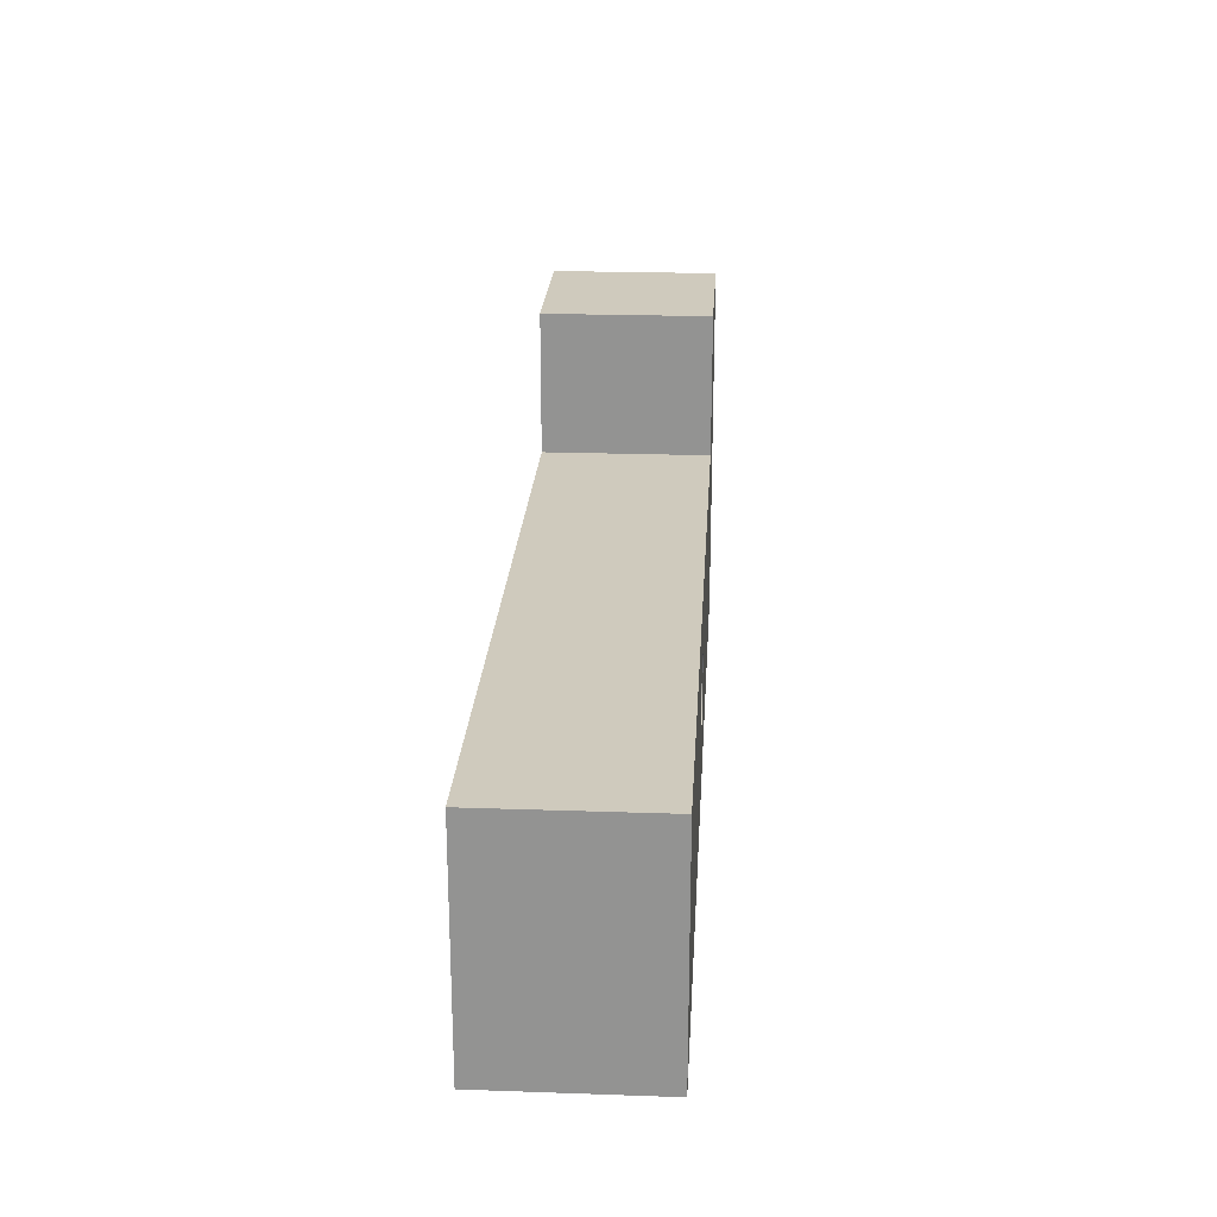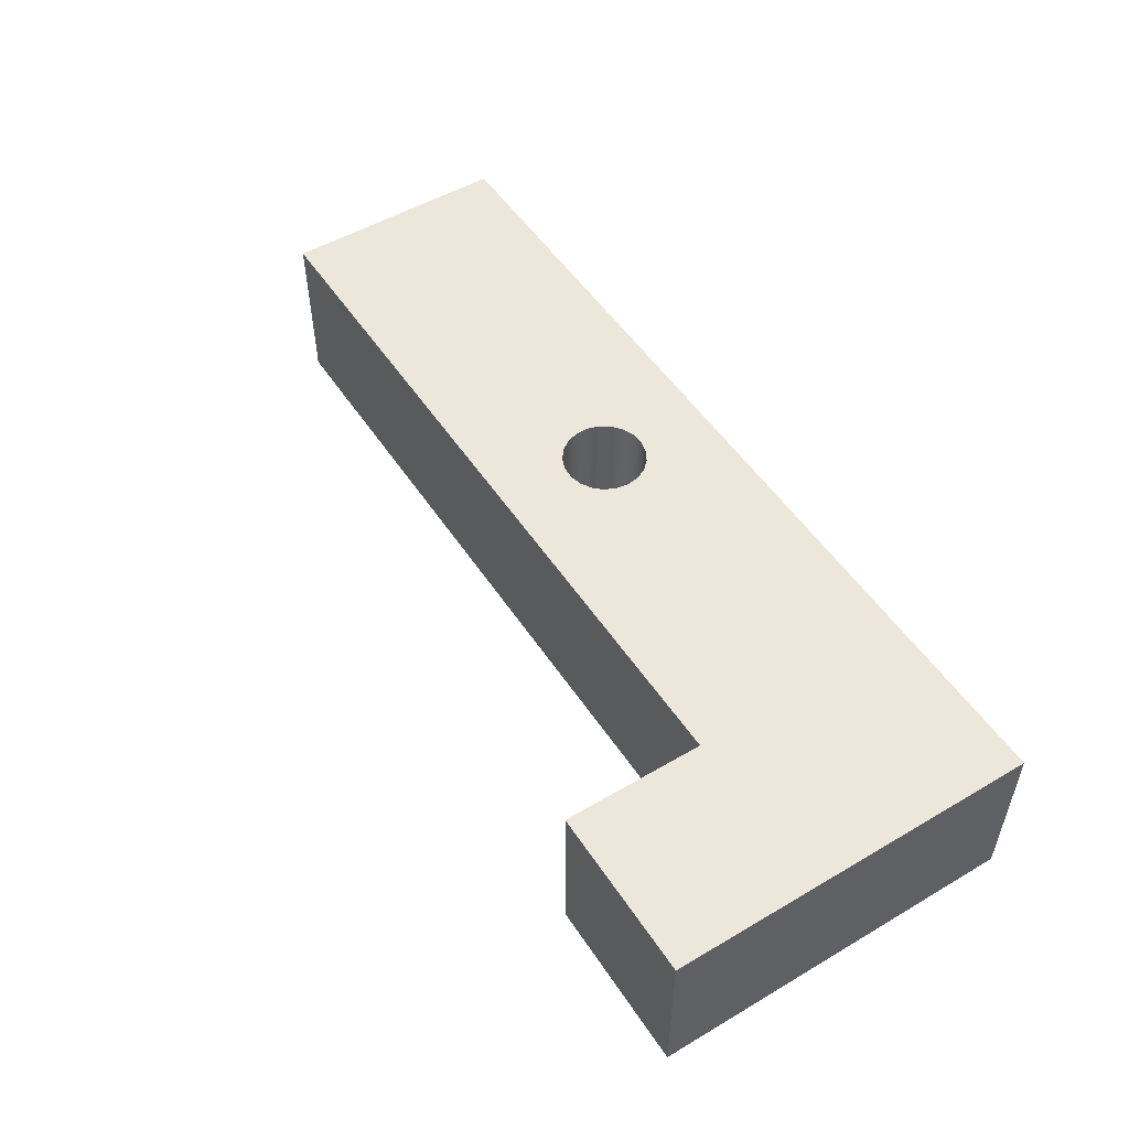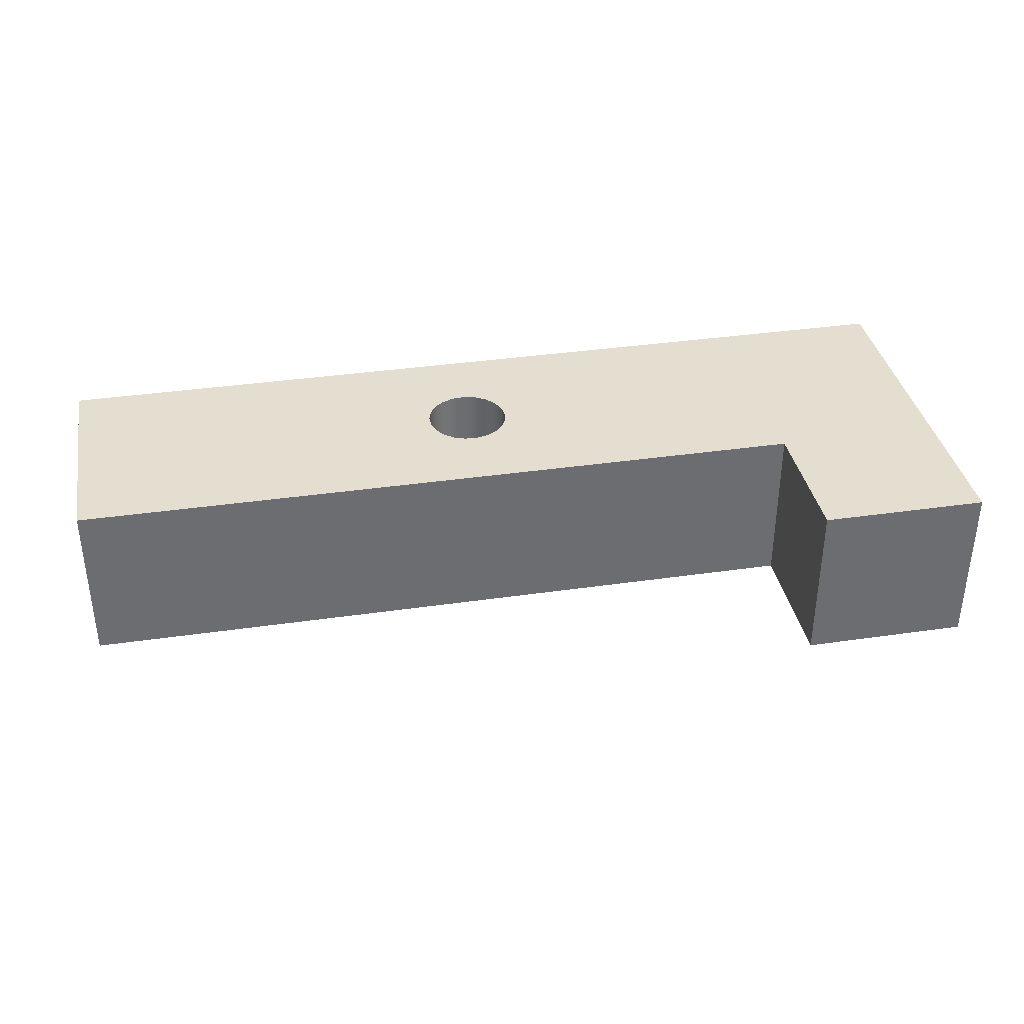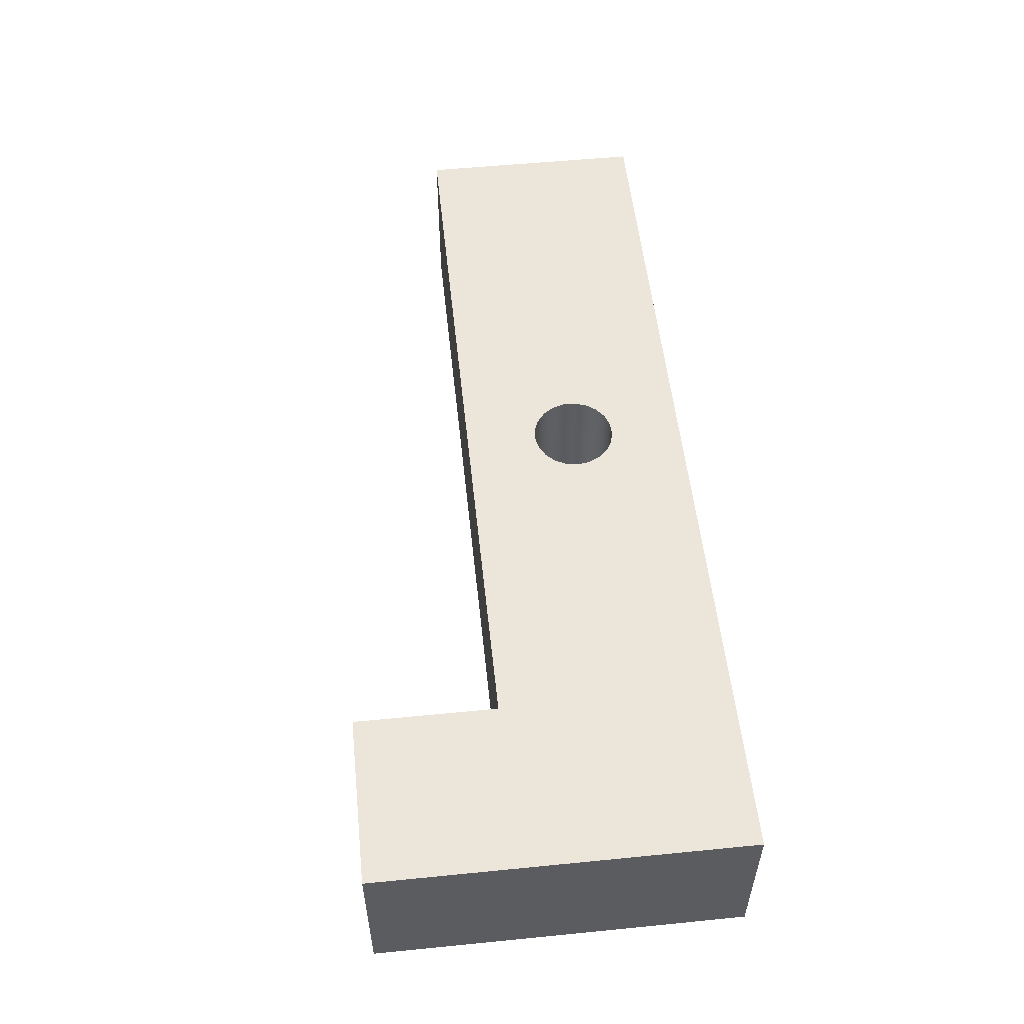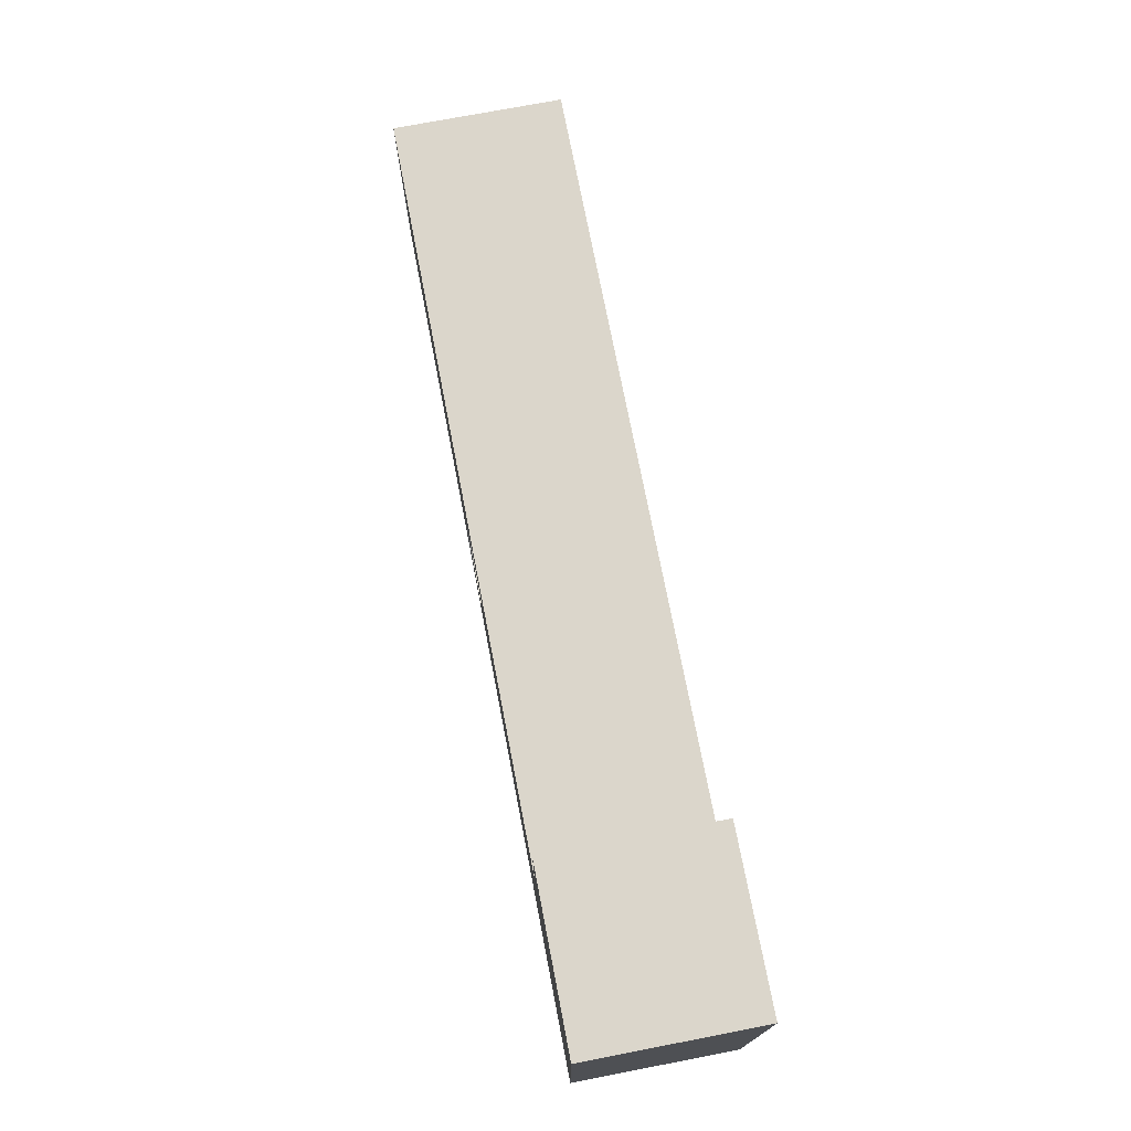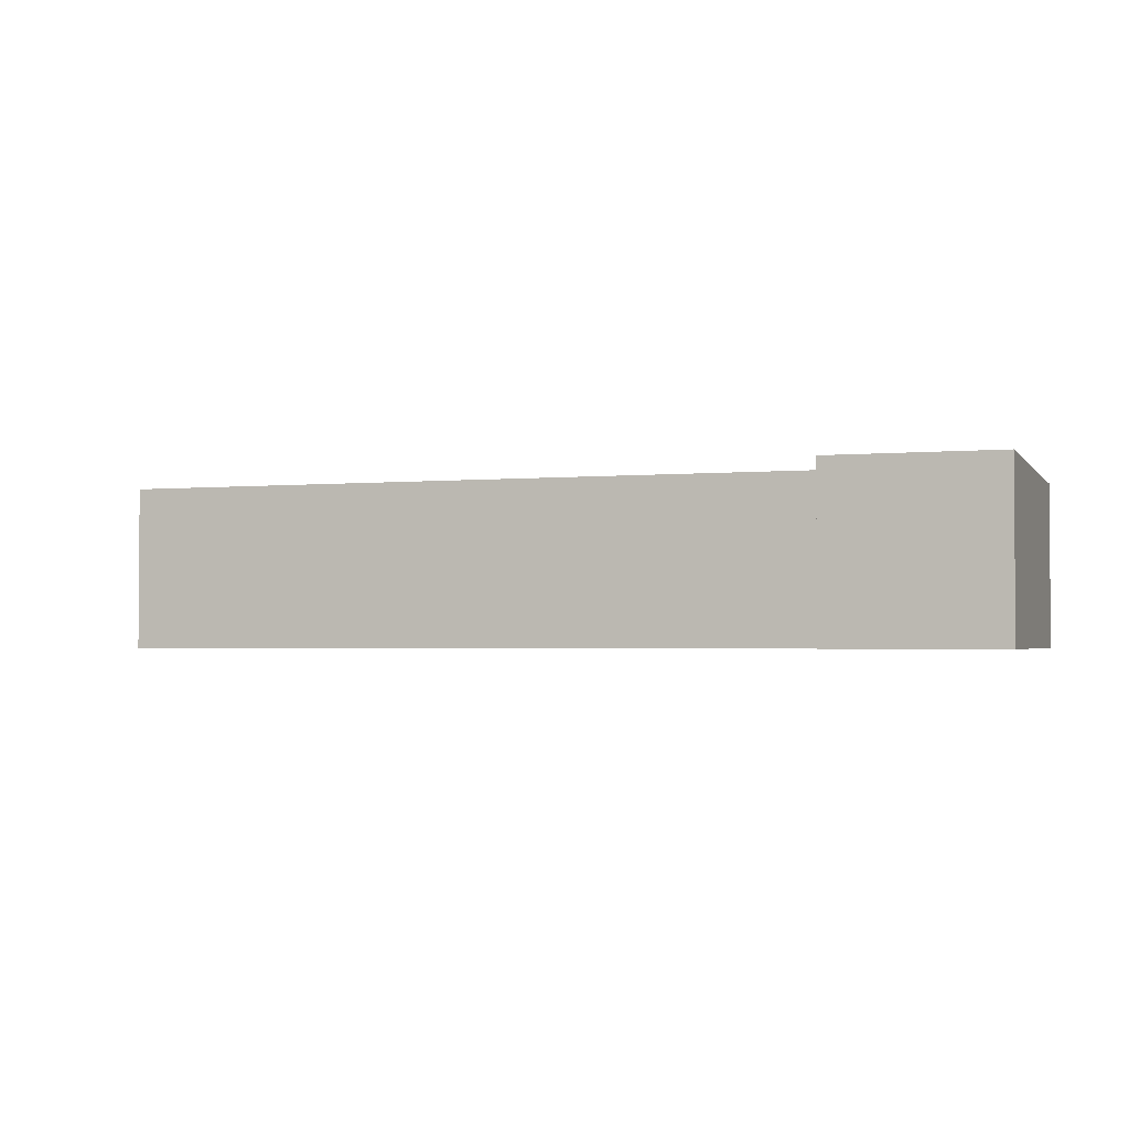
<metadata>
{"format":"obj","ext":"obj","renderer":"f3d","projection":"perspective","resolution":1024,"background":"white","views":[{"elev":22.8,"azim":93.4,"up":"+Y"},{"elev":51.7,"azim":-122.5,"up":"+Z"},{"elev":36.4,"azim":169.3,"up":"+Z"},{"elev":54.3,"azim":-96.0,"up":"+Z"},{"elev":73.6,"azim":-100.9,"up":"+Y"},{"elev":-2.3,"azim":-161.5,"up":"+Z"}]}
</metadata>
<code>
v 3.829 7.186 0
v 3.836 7.139 0
v 3.857 7.096 0
v 3.889 7.062 0
v 3.93 7.038 0
v 3.976 7.028 0
v 4.023 7.031 0
v 4.067 7.048 0
v 4.104 7.078 0
v 4.131 7.117 0
v 4.145 7.162 0
v 4.145 7.209 0
v 4.131 7.255 0
v 4.104 7.294 0
v 4.067 7.323 0
v 4.023 7.341 0
v 3.976 7.344 0
v 3.93 7.334 0
v 3.889 7.31 0
v 3.857 7.275 0
v 3.836 7.233 0
v 2.742 8.155 0
v 2.742 7.62 0
v 5.588 7.62 0
v 5.588 6.752 0
v 2.107 6.752 0
v 2.107 8.155 0
v 3.829 7.186 0.635
v 3.836 7.233 0.635
v 3.857 7.275 0.635
v 3.889 7.31 0.635
v 3.93 7.334 0.635
v 3.976 7.344 0.635
v 4.023 7.341 0.635
v 4.067 7.323 0.635
v 4.104 7.294 0.635
v 4.131 7.255 0.635
v 4.145 7.209 0.635
v 4.145 7.162 0.635
v 4.131 7.117 0.635
v 4.104 7.078 0.635
v 4.067 7.048 0.635
v 4.023 7.031 0.635
v 3.976 7.028 0.635
v 3.93 7.038 0.635
v 3.889 7.062 0.635
v 3.857 7.096 0.635
v 3.836 7.139 0.635
v 2.742 7.62 0.635
v 2.742 8.155 0.635
v 2.107 8.155 0.635
v 2.107 6.752 0.635
v 5.588 6.752 0.635
v 5.588 7.62 0.635
v 2.107 6.752 0
v 5.588 6.752 0
v 5.588 6.752 0.635
v 2.107 6.752 0.635
v 2.742 8.155 0
v 2.107 8.155 0
v 2.107 8.155 0.635
v 2.742 8.155 0.635
v 2.107 8.155 0
v 2.107 6.752 0
v 2.107 6.752 0.635
v 2.107 8.155 0.635
v 5.588 6.752 0
v 5.588 7.62 0
v 5.588 7.62 0.635
v 5.588 6.752 0.635
v 2.742 7.62 0
v 2.742 8.155 0
v 2.742 8.155 0.635
v 2.742 7.62 0.635
v 3.829 7.186 0.635
v 3.836 7.139 0.635
v 3.857 7.096 0.635
v 3.889 7.062 0.635
v 3.93 7.038 0.635
v 3.976 7.028 0.635
v 4.023 7.031 0.635
v 4.067 7.048 0.635
v 4.104 7.078 0.635
v 4.131 7.117 0.635
v 4.145 7.162 0.635
v 4.145 7.209 0.635
v 4.131 7.255 0.635
v 4.104 7.294 0.635
v 4.067 7.323 0.635
v 4.023 7.341 0.635
v 3.976 7.344 0.635
v 3.93 7.334 0.635
v 3.889 7.31 0.635
v 3.857 7.275 0.635
v 3.836 7.233 0.635
v 3.829 7.186 0
v 3.836 7.233 0
v 3.857 7.275 0
v 3.889 7.31 0
v 3.93 7.334 0
v 3.976 7.344 0
v 4.023 7.341 0
v 4.067 7.323 0
v 4.104 7.294 0
v 4.131 7.255 0
v 4.145 7.209 0
v 4.145 7.162 0
v 4.131 7.117 0
v 4.104 7.078 0
v 4.067 7.048 0
v 4.023 7.031 0
v 3.976 7.028 0
v 3.93 7.038 0
v 3.889 7.062 0
v 3.857 7.096 0
v 3.836 7.139 0
v 3.829 7.186 0.635
v 3.829 7.186 0
v 5.588 7.62 0
v 2.742 7.62 0
v 2.742 7.62 0.635
v 5.588 7.62 0.635
f 21 1 23
f 23 1 2
f 23 2 26
f 26 2 3
f 26 3 4
f 4 5 26
f 26 5 6
f 26 6 25
f 25 6 7
f 25 7 8
f 8 9 25
f 25 9 10
f 25 10 11
f 11 12 25
f 25 12 24
f 24 12 13
f 24 13 14
f 14 15 24
f 24 15 16
f 24 16 17
f 24 17 23
f 23 17 18
f 23 18 19
f 19 20 23
f 23 20 21
f 22 23 27
f 27 23 26
f 48 28 49
f 49 28 29
f 49 29 30
f 30 31 49
f 49 31 32
f 49 32 33
f 49 33 54
f 54 33 34
f 54 34 35
f 35 36 54
f 54 36 37
f 54 37 38
f 54 38 53
f 53 38 39
f 53 39 40
f 40 41 53
f 53 41 42
f 53 42 43
f 43 44 53
f 53 44 52
f 52 44 45
f 52 45 46
f 46 47 52
f 52 47 48
f 52 48 49
f 50 51 49
f 49 51 52
f 55 56 58
f 58 56 57
f 59 60 62
f 62 60 61
f 63 64 66
f 66 64 65
f 67 68 70
f 70 68 69
f 71 72 74
f 74 72 73
f 76 116 75
f 75 116 118
f 117 96 95
f 95 96 97
f 95 97 94
f 94 97 98
f 94 98 93
f 93 98 99
f 93 99 92
f 92 99 100
f 92 100 91
f 91 100 101
f 91 101 90
f 90 101 102
f 90 102 89
f 89 102 103
f 89 103 88
f 88 103 104
f 88 104 87
f 87 104 105
f 87 105 86
f 86 105 106
f 86 106 85
f 85 106 107
f 85 107 84
f 84 107 108
f 84 108 83
f 83 108 109
f 83 109 82
f 82 109 110
f 82 110 81
f 81 110 111
f 81 111 80
f 80 111 112
f 80 112 79
f 79 112 113
f 79 113 78
f 78 113 114
f 78 114 77
f 77 114 115
f 77 115 76
f 76 115 116
f 119 120 122
f 122 120 121

</code>
